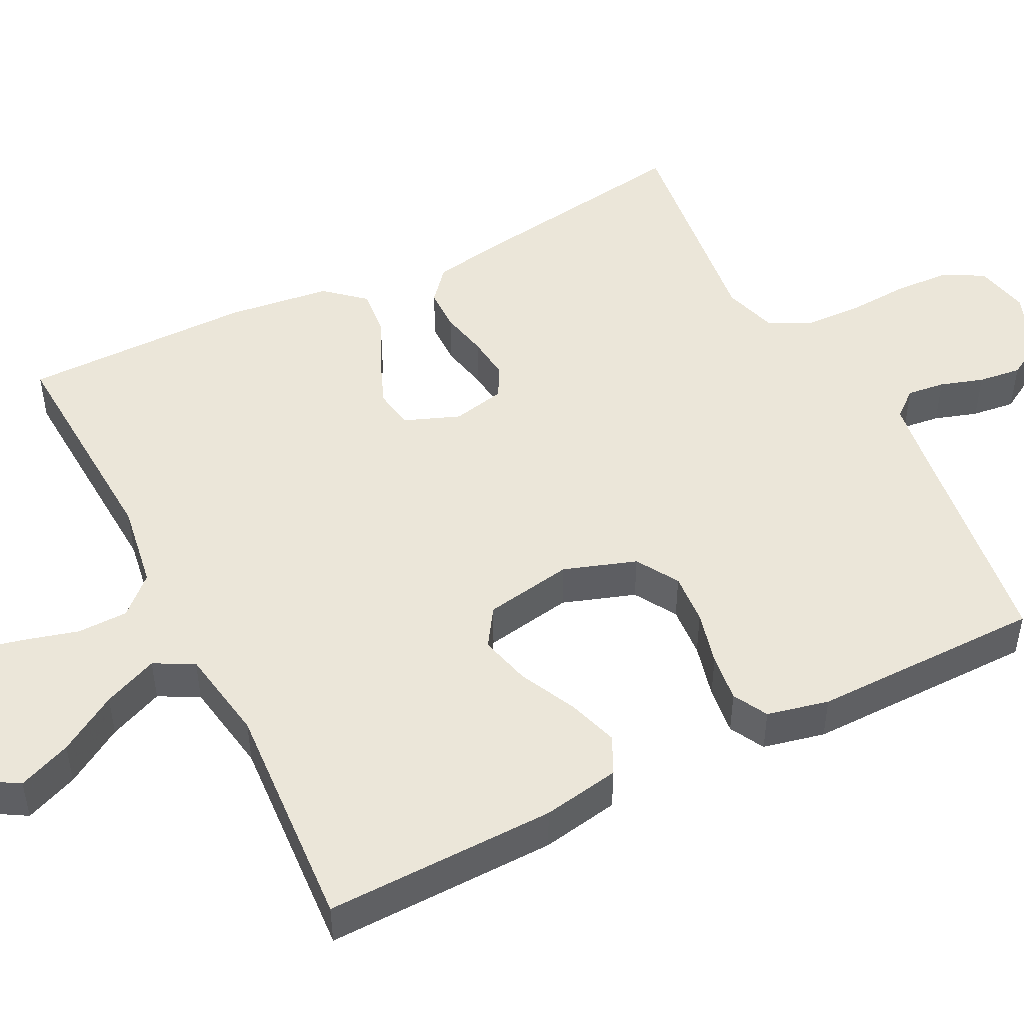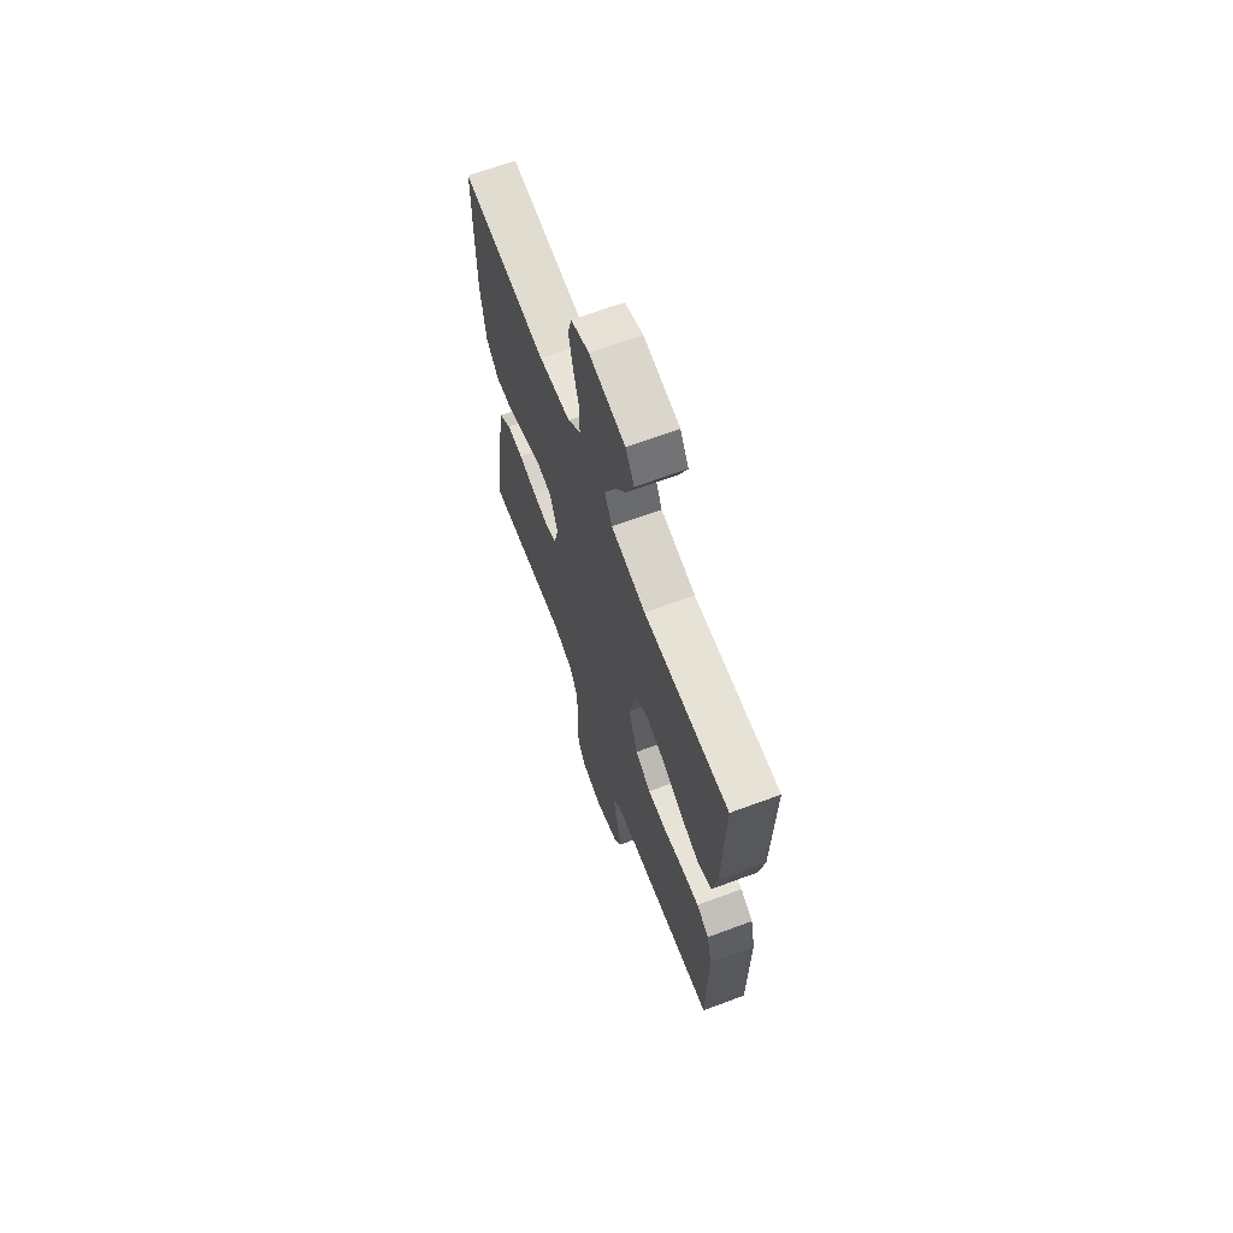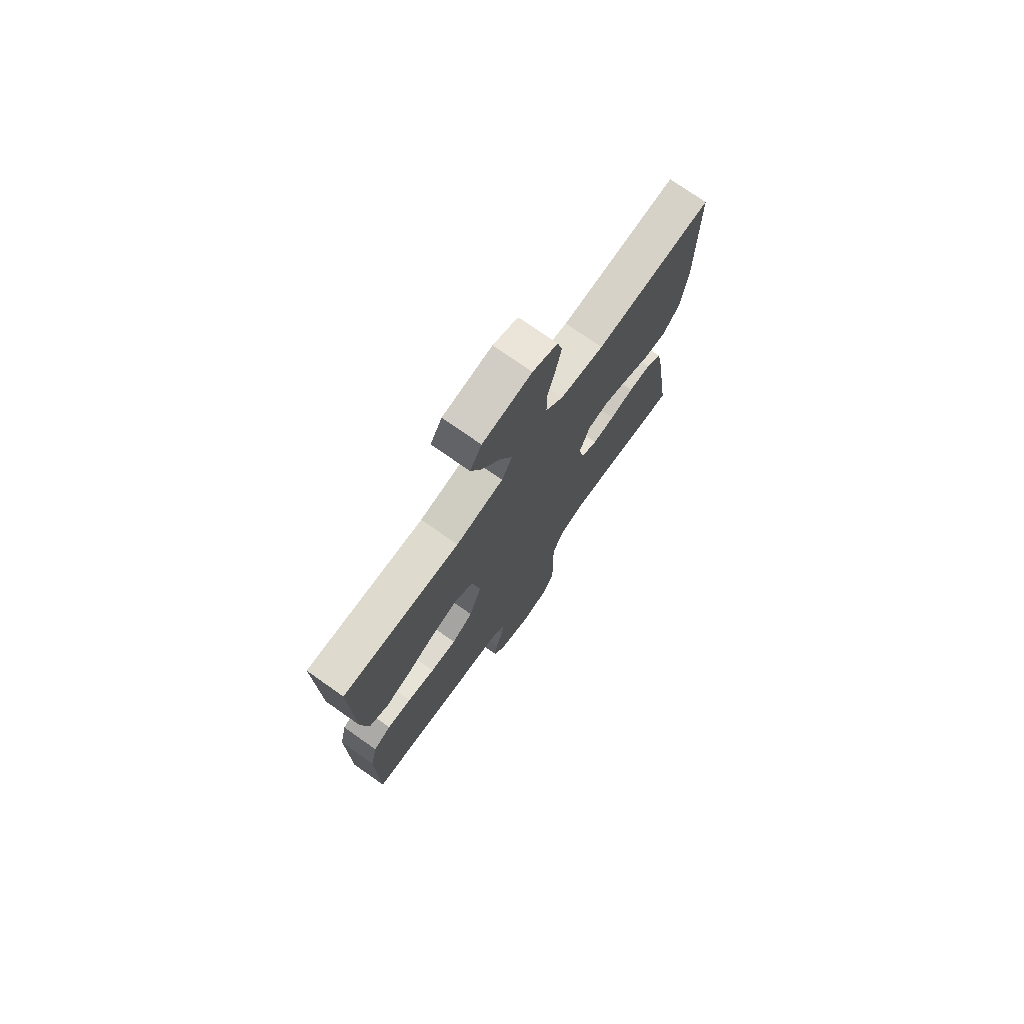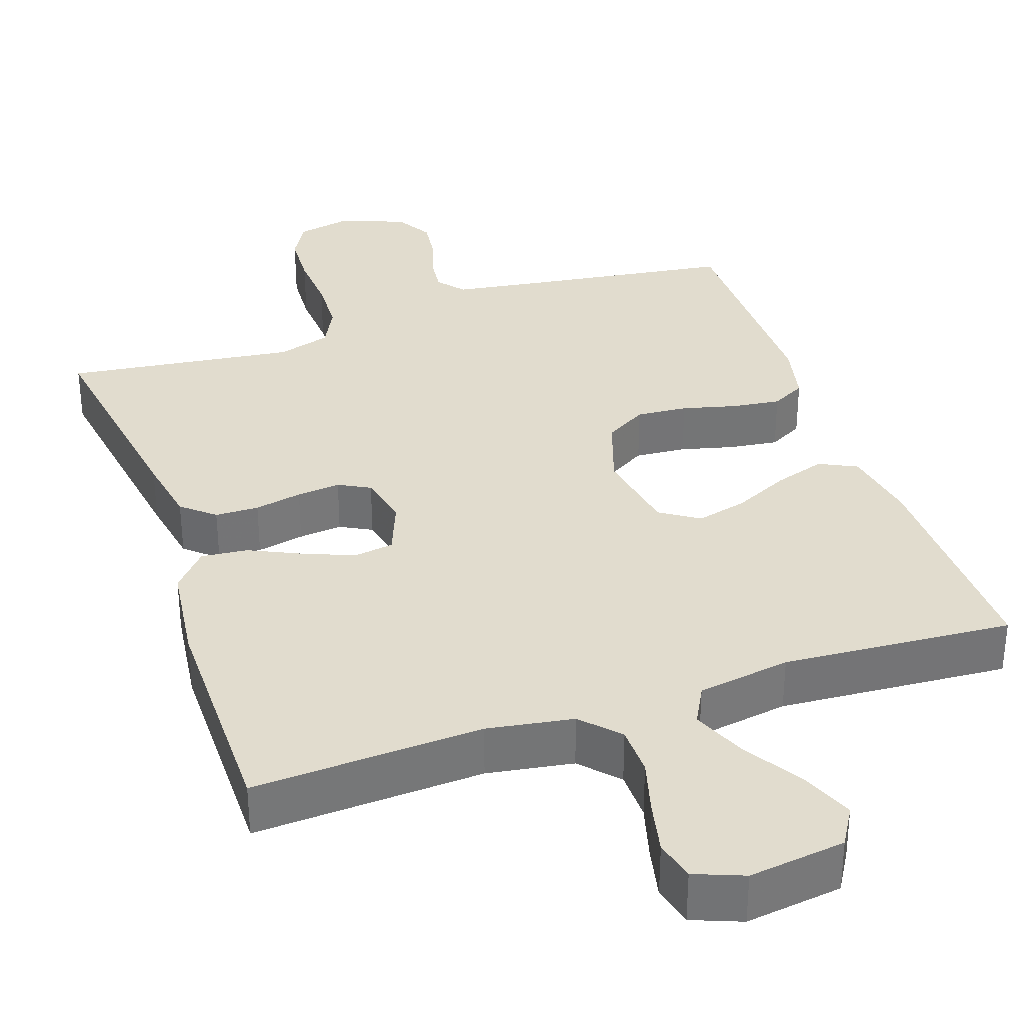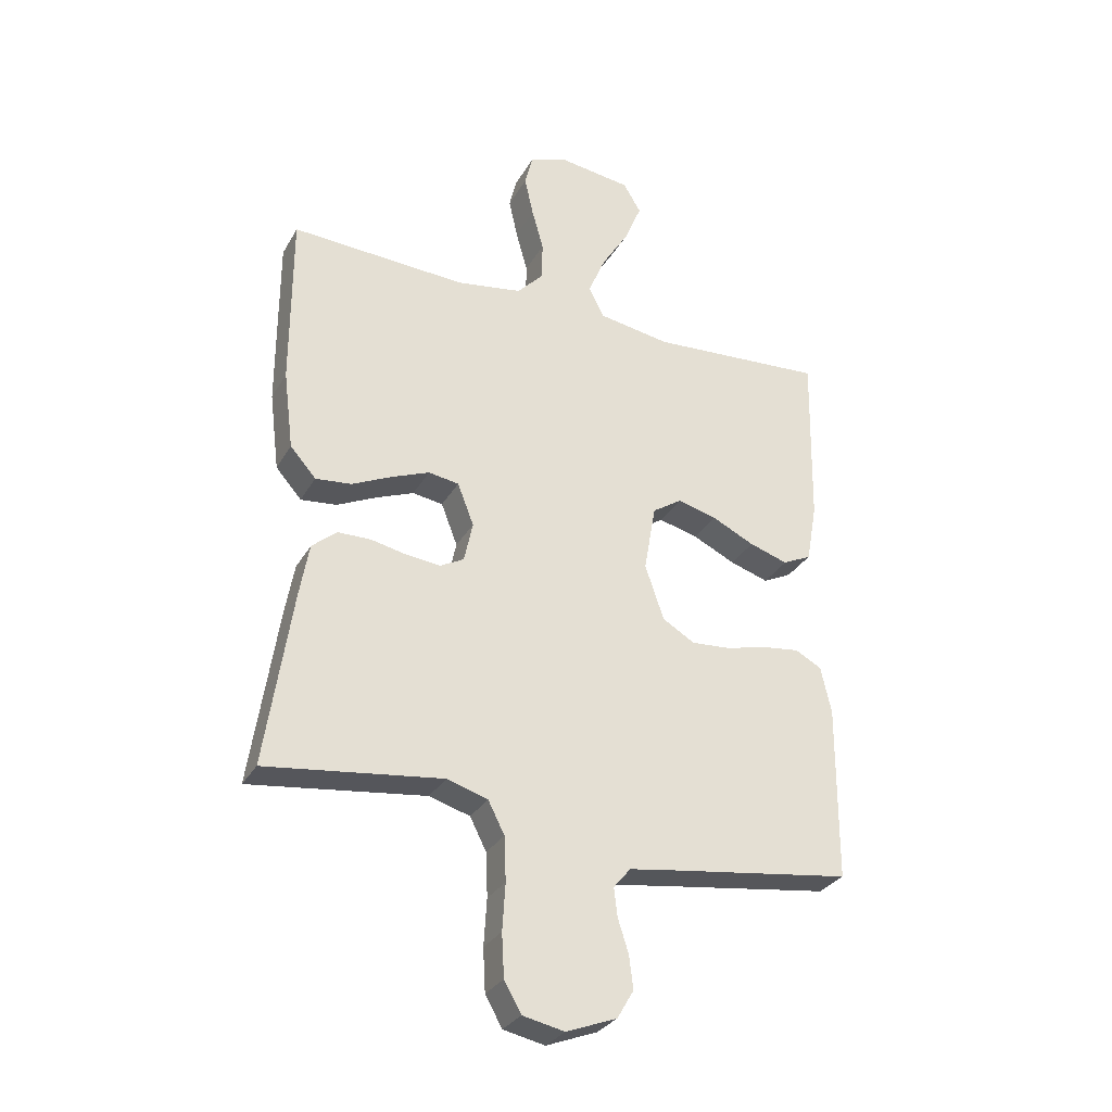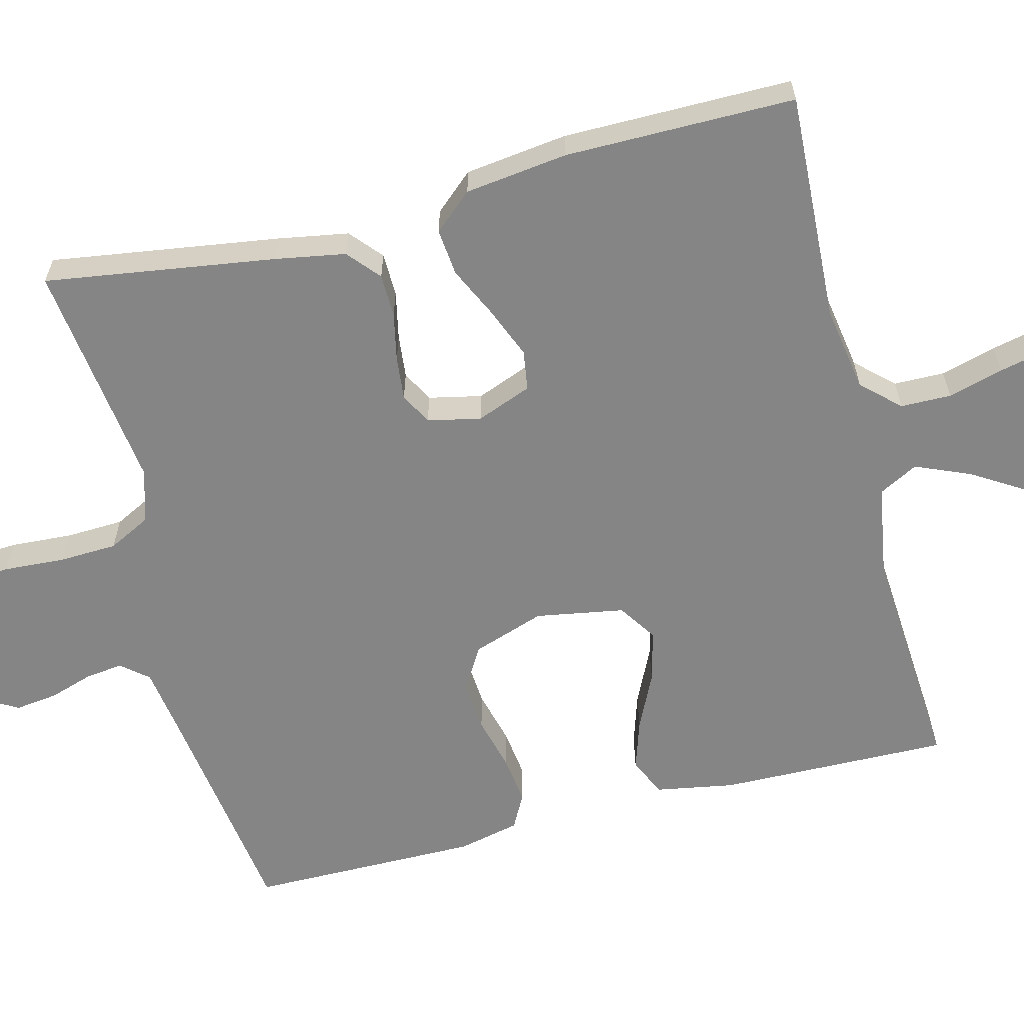
<metadata>
{"format":"obj","ext":"obj","renderer":"f3d","projection":"perspective","resolution":1024,"background":"white","views":[{"elev":48.5,"azim":63.1,"up":"+Y"},{"elev":66.9,"azim":69.6,"up":"+Z"},{"elev":74.8,"azim":125.1,"up":"+Z"},{"elev":34.0,"azim":-18.9,"up":"+Y"},{"elev":-30.5,"azim":-25.0,"up":"+Z"},{"elev":-61.9,"azim":-75.6,"up":"+Y"}]}
</metadata>
<code>
v -0.5 0.07 0.5
v -0.2 0.07 0.484
v -0.088 0.07 0.502
v -0.043 0.07 0.55
v -0.042 0.07 0.616
v -0.062 0.07 0.688
v -0.077 0.07 0.756
v -0.064 0.07 0.809
v 0 0.07 0.834
v 0.126 0.07 0.817
v 0.156 0.07 0.767
v 0.128 0.07 0.698
v 0.081 0.07 0.622
v 0.051 0.07 0.551
v 0.078 0.07 0.5
v 0.2 0.07 0.48
v 0.5 0.07 0.5
v 0.494 0.07 0.2
v 0.476 0.07 0.099
v 0.427 0.07 0.075
v 0.361 0.07 0.096
v 0.288 0.07 0.131
v 0.221 0.07 0.148
v 0.171 0.07 0.115
v 0.151 0.07 0
v 0.183 0.07 -0.094
v 0.238 0.07 -0.127
v 0.305 0.07 -0.122
v 0.376 0.07 -0.104
v 0.439 0.07 -0.096
v 0.484 0.07 -0.12
v 0.502 0.07 -0.2
v 0.5 0.07 -0.5
v 0.2 0.07 -0.542
v 0.112 0.07 -0.555
v 0.083 0.07 -0.59
v 0.089 0.07 -0.639
v 0.107 0.07 -0.695
v 0.114 0.07 -0.751
v 0.086 0.07 -0.799
v 0 0.07 -0.832
v -0.071 0.07 -0.817
v -0.1 0.07 -0.766
v -0.104 0.07 -0.693
v -0.099 0.07 -0.613
v -0.102 0.07 -0.538
v -0.13 0.07 -0.483
v -0.2 0.07 -0.462
v -0.5 0.07 -0.5
v -0.455 0.07 -0.2
v -0.439 0.07 -0.109
v -0.397 0.07 -0.073
v -0.34 0.07 -0.072
v -0.278 0.07 -0.085
v -0.221 0.07 -0.091
v -0.18 0.07 -0.069
v -0.165 0.07 0
v -0.193 0.07 0.072
v -0.245 0.07 0.08
v -0.31 0.07 0.054
v -0.378 0.07 0.022
v -0.439 0.07 0.016
v -0.483 0.07 0.066
v -0.5 0.07 0.2
v -0.5 0 0.5
v -0.2 0 0.484
v -0.088 0 0.502
v -0.043 0 0.55
v -0.042 0 0.616
v -0.062 0 0.688
v -0.077 0 0.756
v -0.064 0 0.809
v 0 0 0.834
v 0.126 0 0.817
v 0.156 0 0.767
v 0.128 0 0.698
v 0.081 0 0.622
v 0.051 0 0.551
v 0.078 0 0.5
v 0.2 0 0.48
v 0.5 0 0.5
v 0.494 0 0.2
v 0.476 0 0.099
v 0.427 0 0.075
v 0.361 0 0.096
v 0.288 0 0.131
v 0.221 0 0.148
v 0.171 0 0.115
v 0.151 0 0
v 0.183 0 -0.094
v 0.238 0 -0.127
v 0.305 0 -0.122
v 0.376 0 -0.104
v 0.439 0 -0.096
v 0.484 0 -0.12
v 0.502 0 -0.2
v 0.5 0 -0.5
v 0.2 0 -0.542
v 0.112 0 -0.555
v 0.083 0 -0.59
v 0.089 0 -0.639
v 0.107 0 -0.695
v 0.114 0 -0.751
v 0.086 0 -0.799
v 0 0 -0.832
v -0.071 0 -0.817
v -0.1 0 -0.766
v -0.104 0 -0.693
v -0.099 0 -0.613
v -0.102 0 -0.538
v -0.13 0 -0.483
v -0.2 0 -0.462
v -0.5 0 -0.5
v -0.455 0 -0.2
v -0.439 0 -0.109
v -0.397 0 -0.073
v -0.34 0 -0.072
v -0.278 0 -0.085
v -0.221 0 -0.091
v -0.18 0 -0.069
v -0.165 0 0
v -0.193 0 0.072
v -0.245 0 0.08
v -0.31 0 0.054
v -0.378 0 0.022
v -0.439 0 0.016
v -0.483 0 0.066
v -0.5 0 0.2
f 63 64 1 2
f 60 61 62 63
f 59 60 63 2
f 58 59 2 3
f 57 58 3 4
f 56 57 4
f 51 52 53 54
f 51 54 55
f 48 49 50 51
f 47 48 51 55
f 46 47 55 56
f 42 43 44 45
f 42 45 46
f 41 42 46
f 37 38 39 40
f 36 37 40 41
f 31 32 33 34
f 31 34 35
f 28 29 30 31
f 27 28 31 35
f 26 27 35 36
f 19 20 21 22
f 19 22 23
f 16 17 18 19
f 15 16 19 23
f 14 15 23 24
f 10 11 12 13
f 10 13 14
f 9 10 14
f 8 9 14
f 5 6 7 8
f 5 8 14 24
f 41 46 56 4
f 25 26 36 41
f 24 25 41
f 4 5 24 41
f 66 65 128 127
f 127 126 125 124
f 66 127 124 123
f 67 66 123 122
f 68 67 122 121
f 68 121 120
f 118 117 116 115
f 119 118 115
f 115 114 113 112
f 119 115 112 111
f 120 119 111 110
f 109 108 107 106
f 110 109 106
f 110 106 105
f 104 103 102 101
f 105 104 101 100
f 98 97 96 95
f 99 98 95
f 95 94 93 92
f 99 95 92 91
f 100 99 91 90
f 86 85 84 83
f 87 86 83
f 83 82 81 80
f 87 83 80 79
f 88 87 79 78
f 77 76 75 74
f 78 77 74
f 78 74 73
f 78 73 72
f 72 71 70 69
f 88 78 72 69
f 68 120 110 105
f 105 100 90 89
f 105 89 88
f 105 88 69 68
f 1 65 66 2
f 2 66 67 3
f 3 67 68 4
f 4 68 69 5
f 5 69 70 6
f 6 70 71 7
f 7 71 72 8
f 8 72 73 9
f 9 73 74 10
f 10 74 75 11
f 11 75 76 12
f 12 76 77 13
f 13 77 78 14
f 14 78 79 15
f 15 79 80 16
f 16 80 81 17
f 17 81 82 18
f 18 82 83 19
f 19 83 84 20
f 20 84 85 21
f 21 85 86 22
f 22 86 87 23
f 23 87 88 24
f 24 88 89 25
f 25 89 90 26
f 26 90 91 27
f 27 91 92 28
f 28 92 93 29
f 29 93 94 30
f 30 94 95 31
f 31 95 96 32
f 32 96 97 33
f 33 97 98 34
f 34 98 99 35
f 35 99 100 36
f 36 100 101 37
f 37 101 102 38
f 38 102 103 39
f 39 103 104 40
f 40 104 105 41
f 41 105 106 42
f 42 106 107 43
f 43 107 108 44
f 44 108 109 45
f 45 109 110 46
f 46 110 111 47
f 47 111 112 48
f 48 112 113 49
f 49 113 114 50
f 50 114 115 51
f 51 115 116 52
f 52 116 117 53
f 53 117 118 54
f 54 118 119 55
f 55 119 120 56
f 56 120 121 57
f 57 121 122 58
f 58 122 123 59
f 59 123 124 60
f 60 124 125 61
f 61 125 126 62
f 62 126 127 63
f 63 127 128 64
f 64 128 65 1

</code>
